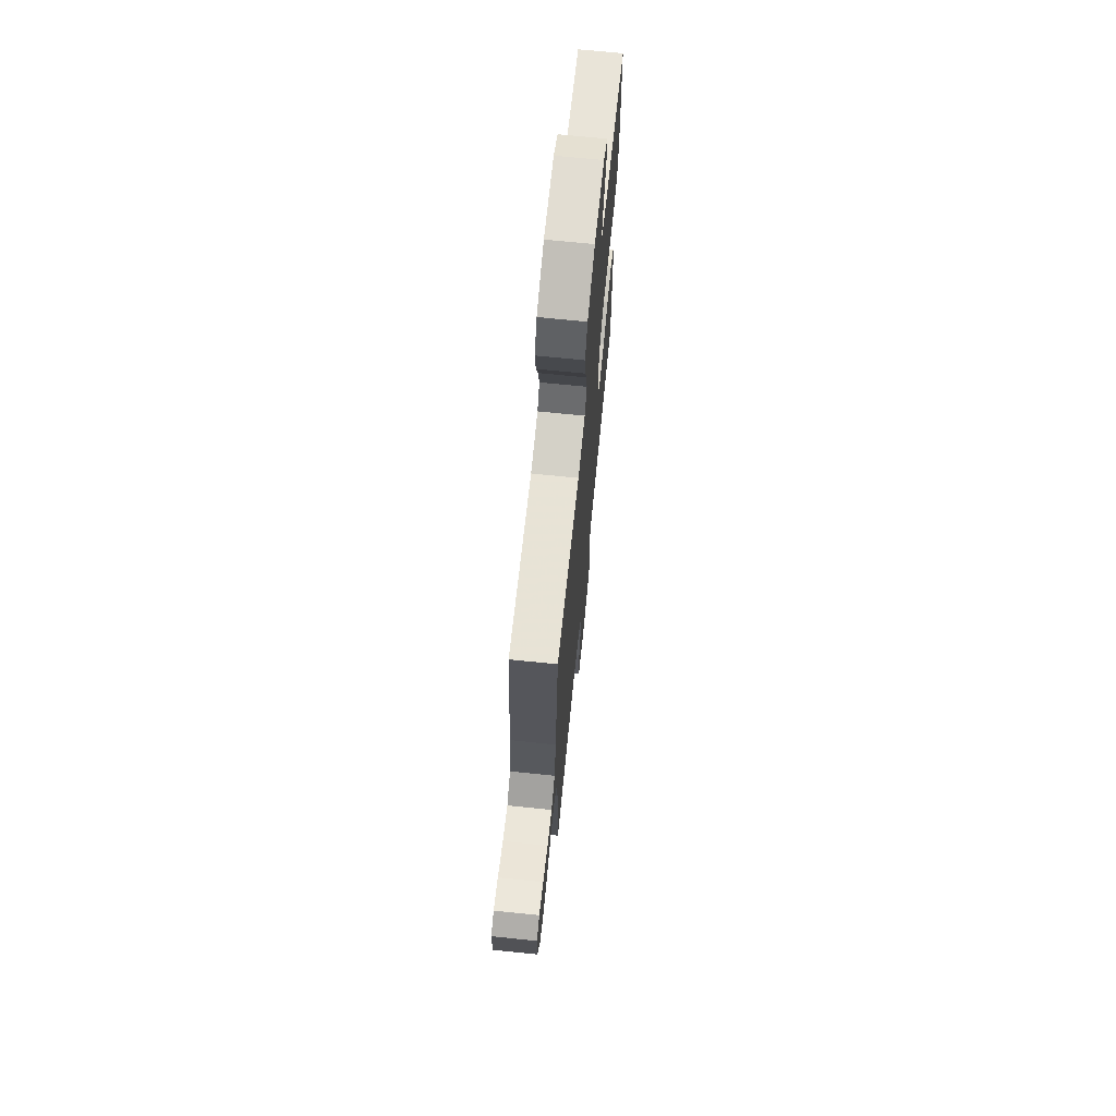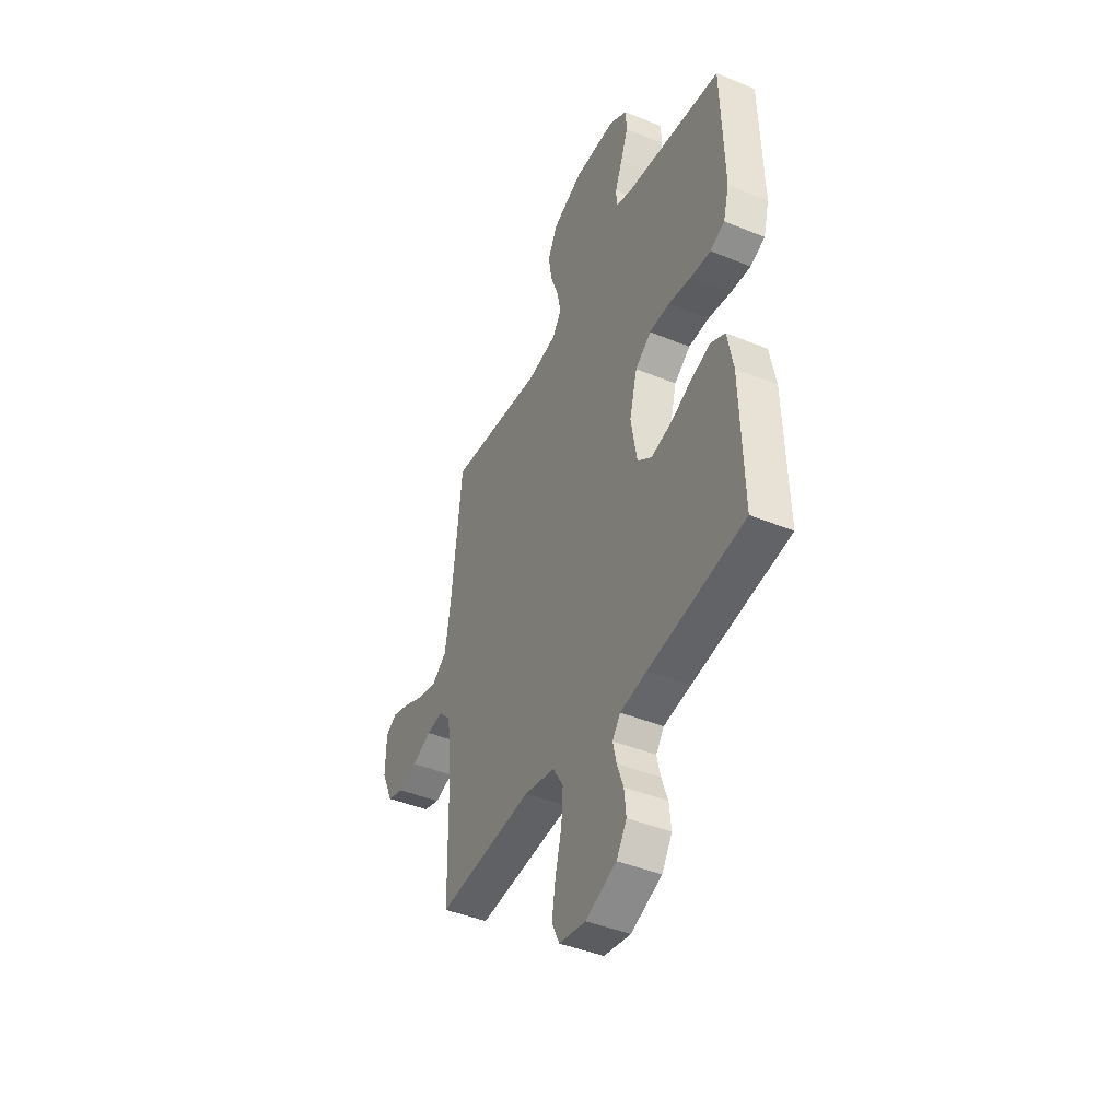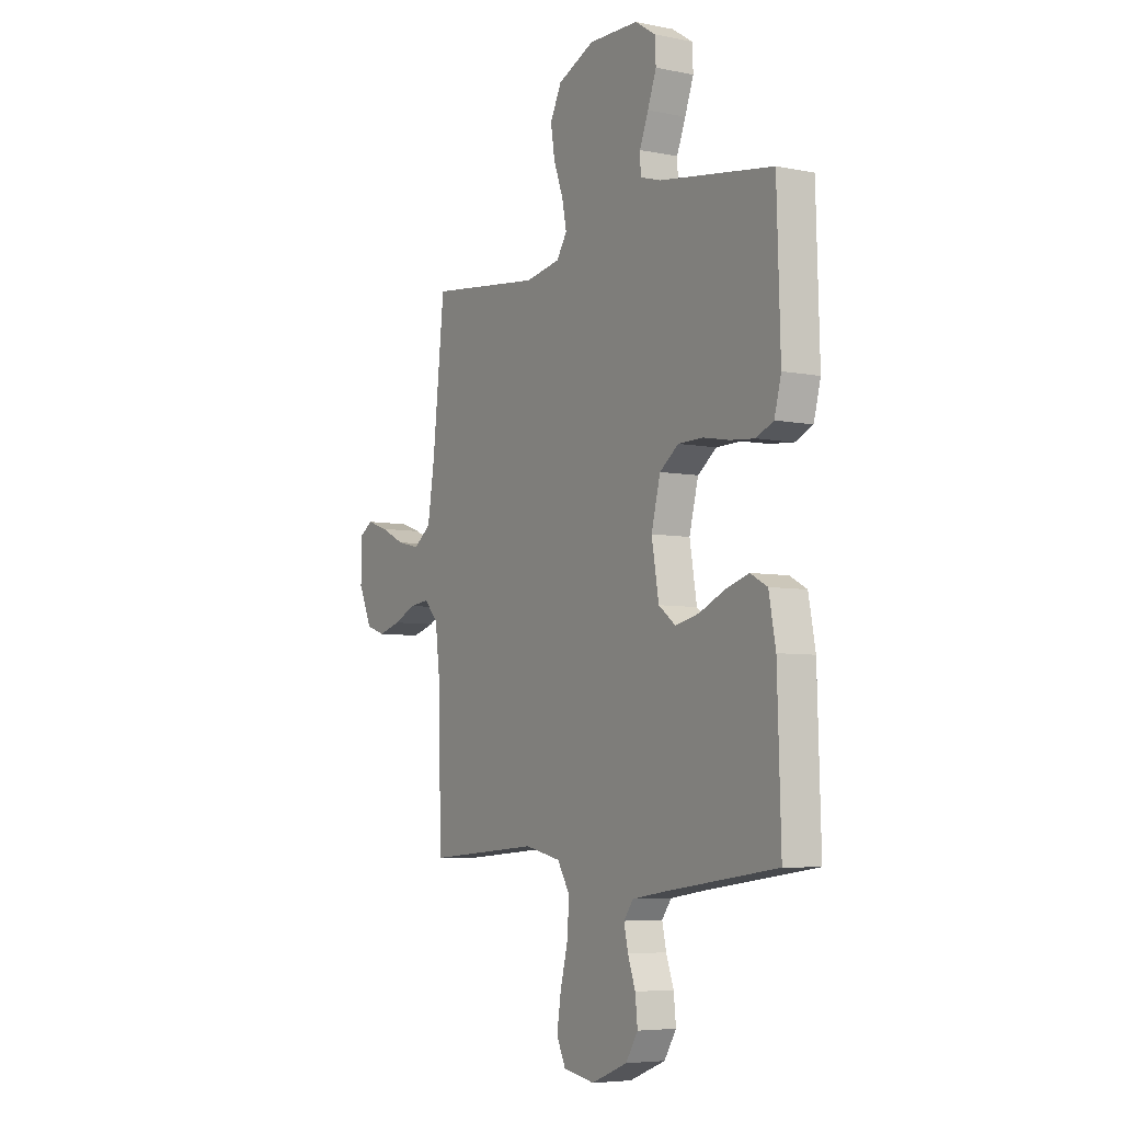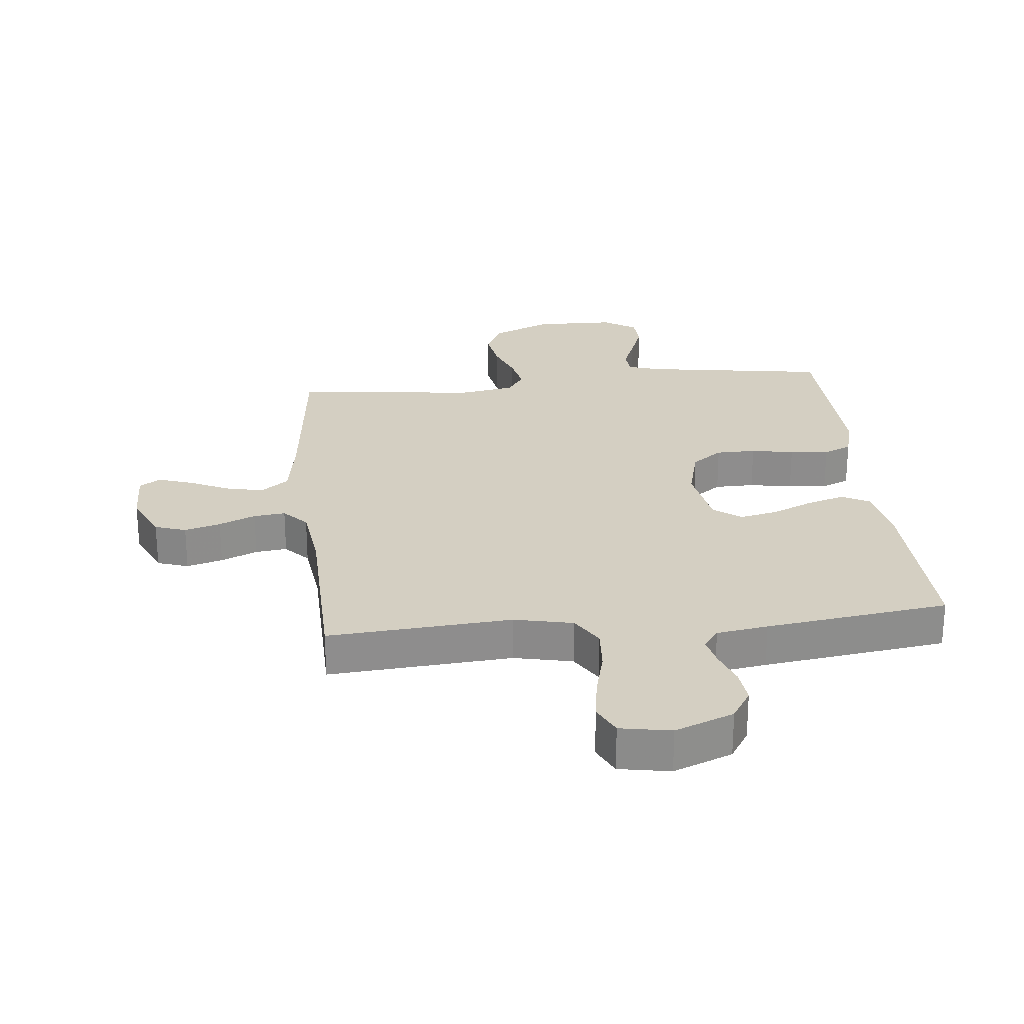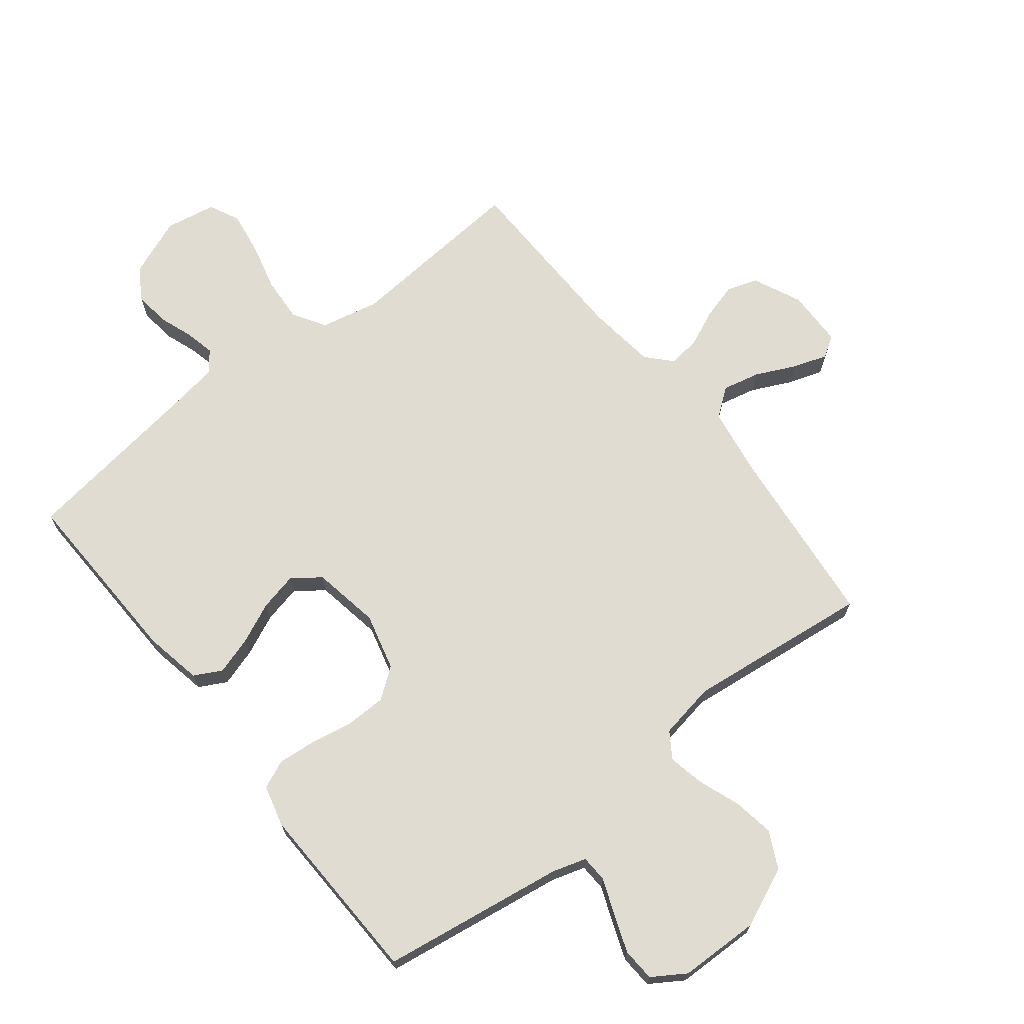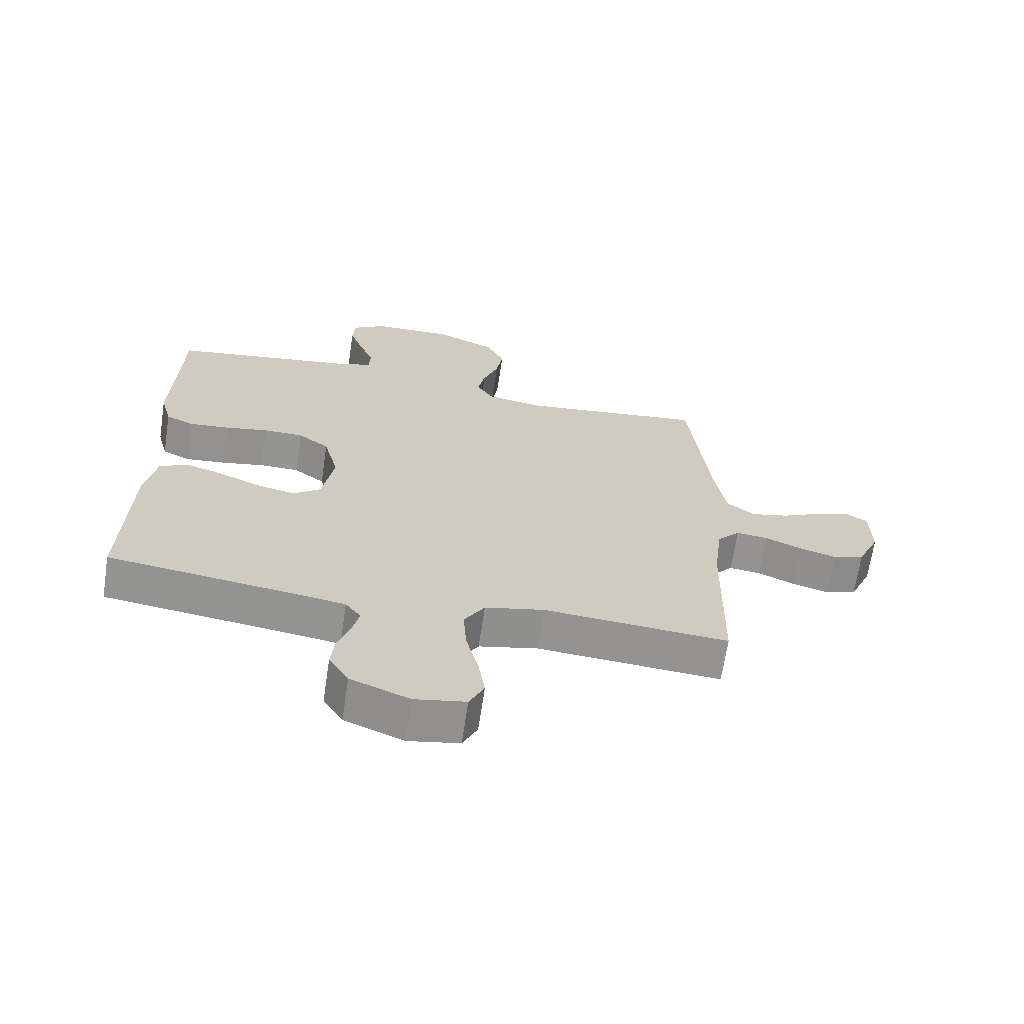
<metadata>
{"format":"obj","ext":"obj","renderer":"f3d","projection":"perspective","resolution":1024,"background":"white","views":[{"elev":69.7,"azim":95.8,"up":"+Z"},{"elev":-43.5,"azim":-115.8,"up":"+Z"},{"elev":-5.9,"azim":-121.2,"up":"+Z"},{"elev":25.7,"azim":174.1,"up":"+Y"},{"elev":69.2,"azim":-38.4,"up":"+Y"},{"elev":-66.9,"azim":-8.5,"up":"+Z"}]}
</metadata>
<code>
v 0.5 0.07 -0.5
v 0.2 0.07 -0.477
v 0.104 0.07 -0.498
v 0.071 0.07 -0.552
v 0.076 0.07 -0.625
v 0.096 0.07 -0.704
v 0.107 0.07 -0.775
v 0.083 0.07 -0.825
v 0 0.07 -0.84
v -0.096 0.07 -0.802
v -0.128 0.07 -0.751
v -0.122 0.07 -0.693
v -0.102 0.07 -0.637
v -0.091 0.07 -0.588
v -0.116 0.07 -0.554
v -0.2 0.07 -0.541
v -0.5 0.07 -0.5
v -0.491 0.07 -0.2
v -0.473 0.07 -0.105
v -0.428 0.07 -0.081
v -0.366 0.07 -0.1
v -0.299 0.07 -0.13
v -0.236 0.07 -0.144
v -0.191 0.07 -0.11
v -0.172 0.07 0
v -0.196 0.07 0.093
v -0.246 0.07 0.13
v -0.311 0.07 0.131
v -0.381 0.07 0.118
v -0.445 0.07 0.112
v -0.491 0.07 0.132
v -0.509 0.07 0.2
v -0.5 0.07 0.5
v -0.2 0.07 0.546
v -0.145 0.07 0.563
v -0.143 0.07 0.607
v -0.166 0.07 0.665
v -0.189 0.07 0.727
v -0.186 0.07 0.781
v -0.132 0.07 0.816
v 0 0.07 0.819
v 0.097 0.07 0.777
v 0.127 0.07 0.717
v 0.116 0.07 0.649
v 0.091 0.07 0.581
v 0.079 0.07 0.522
v 0.107 0.07 0.48
v 0.2 0.07 0.464
v 0.5 0.07 0.5
v 0.532 0.07 0.2
v 0.55 0.07 0.087
v 0.596 0.07 0.052
v 0.657 0.07 0.066
v 0.722 0.07 0.097
v 0.778 0.07 0.116
v 0.813 0.07 0.094
v 0.815 0.07 0
v 0.779 0.07 -0.079
v 0.728 0.07 -0.096
v 0.669 0.07 -0.079
v 0.609 0.07 -0.053
v 0.557 0.07 -0.047
v 0.52 0.07 -0.087
v 0.506 0.07 -0.2
v 0.5 0 -0.5
v 0.2 0 -0.477
v 0.104 0 -0.498
v 0.071 0 -0.552
v 0.076 0 -0.625
v 0.096 0 -0.704
v 0.107 0 -0.775
v 0.083 0 -0.825
v 0 0 -0.84
v -0.096 0 -0.802
v -0.128 0 -0.751
v -0.122 0 -0.693
v -0.102 0 -0.637
v -0.091 0 -0.588
v -0.116 0 -0.554
v -0.2 0 -0.541
v -0.5 0 -0.5
v -0.491 0 -0.2
v -0.473 0 -0.105
v -0.428 0 -0.081
v -0.366 0 -0.1
v -0.299 0 -0.13
v -0.236 0 -0.144
v -0.191 0 -0.11
v -0.172 0 0
v -0.196 0 0.093
v -0.246 0 0.13
v -0.311 0 0.131
v -0.381 0 0.118
v -0.445 0 0.112
v -0.491 0 0.132
v -0.509 0 0.2
v -0.5 0 0.5
v -0.2 0 0.546
v -0.145 0 0.563
v -0.143 0 0.607
v -0.166 0 0.665
v -0.189 0 0.727
v -0.186 0 0.781
v -0.132 0 0.816
v 0 0 0.819
v 0.097 0 0.777
v 0.127 0 0.717
v 0.116 0 0.649
v 0.091 0 0.581
v 0.079 0 0.522
v 0.107 0 0.48
v 0.2 0 0.464
v 0.5 0 0.5
v 0.532 0 0.2
v 0.55 0 0.087
v 0.596 0 0.052
v 0.657 0 0.066
v 0.722 0 0.097
v 0.778 0 0.116
v 0.813 0 0.094
v 0.815 0 0
v 0.779 0 -0.079
v 0.728 0 -0.096
v 0.669 0 -0.079
v 0.609 0 -0.053
v 0.557 0 -0.047
v 0.52 0 -0.087
v 0.506 0 -0.2
f 58 59 60 61
f 56 57 58 61
f 56 61 62
f 53 54 55 56
f 52 53 56 62
f 51 52 62 63
f 48 49 50
f 47 48 50 51
f 42 43 44 45
f 42 45 46
f 41 42 46
f 40 41 46
f 39 40 46 47
f 36 37 38 39
f 31 32 33 34
f 31 34 35
f 28 29 30 31
f 28 31 35
f 27 28 35
f 26 27 35
f 25 26 35
f 19 20 21 22
f 19 22 23
f 16 17 18 19
f 15 16 19 23
f 14 15 23 24
f 10 11 12 13
f 10 13 14
f 9 10 14
f 5 6 7 8
f 4 5 8 9
f 64 1 2
f 63 64 2 3
f 47 51 63 3
f 36 39 47
f 35 36 47 3
f 9 14 24 25
f 4 9 25 35
f 3 4 35
f 125 124 123 122
f 125 122 121 120
f 126 125 120
f 120 119 118 117
f 126 120 117 116
f 127 126 116 115
f 114 113 112
f 115 114 112 111
f 109 108 107 106
f 110 109 106
f 110 106 105
f 110 105 104
f 111 110 104 103
f 103 102 101 100
f 98 97 96 95
f 99 98 95
f 95 94 93 92
f 99 95 92
f 99 92 91
f 99 91 90
f 99 90 89
f 86 85 84 83
f 87 86 83
f 83 82 81 80
f 87 83 80 79
f 88 87 79 78
f 77 76 75 74
f 78 77 74
f 78 74 73
f 72 71 70 69
f 73 72 69 68
f 66 65 128
f 67 66 128 127
f 67 127 115 111
f 111 103 100
f 67 111 100 99
f 89 88 78 73
f 99 89 73 68
f 99 68 67
f 1 65 66 2
f 2 66 67 3
f 3 67 68 4
f 4 68 69 5
f 5 69 70 6
f 6 70 71 7
f 7 71 72 8
f 8 72 73 9
f 9 73 74 10
f 10 74 75 11
f 11 75 76 12
f 12 76 77 13
f 13 77 78 14
f 14 78 79 15
f 15 79 80 16
f 16 80 81 17
f 17 81 82 18
f 18 82 83 19
f 19 83 84 20
f 20 84 85 21
f 21 85 86 22
f 22 86 87 23
f 23 87 88 24
f 24 88 89 25
f 25 89 90 26
f 26 90 91 27
f 27 91 92 28
f 28 92 93 29
f 29 93 94 30
f 30 94 95 31
f 31 95 96 32
f 32 96 97 33
f 33 97 98 34
f 34 98 99 35
f 35 99 100 36
f 36 100 101 37
f 37 101 102 38
f 38 102 103 39
f 39 103 104 40
f 40 104 105 41
f 41 105 106 42
f 42 106 107 43
f 43 107 108 44
f 44 108 109 45
f 45 109 110 46
f 46 110 111 47
f 47 111 112 48
f 48 112 113 49
f 49 113 114 50
f 50 114 115 51
f 51 115 116 52
f 52 116 117 53
f 53 117 118 54
f 54 118 119 55
f 55 119 120 56
f 56 120 121 57
f 57 121 122 58
f 58 122 123 59
f 59 123 124 60
f 60 124 125 61
f 61 125 126 62
f 62 126 127 63
f 63 127 128 64
f 64 128 65 1

</code>
